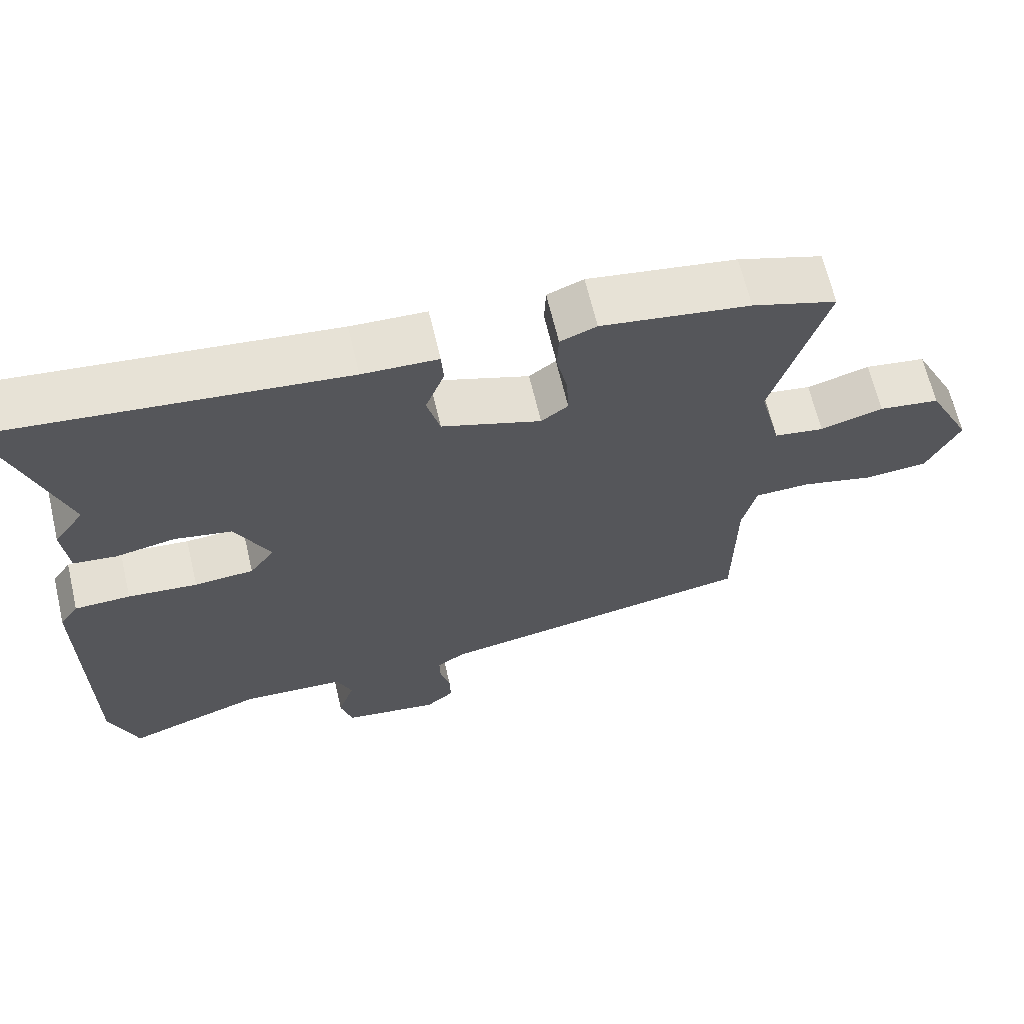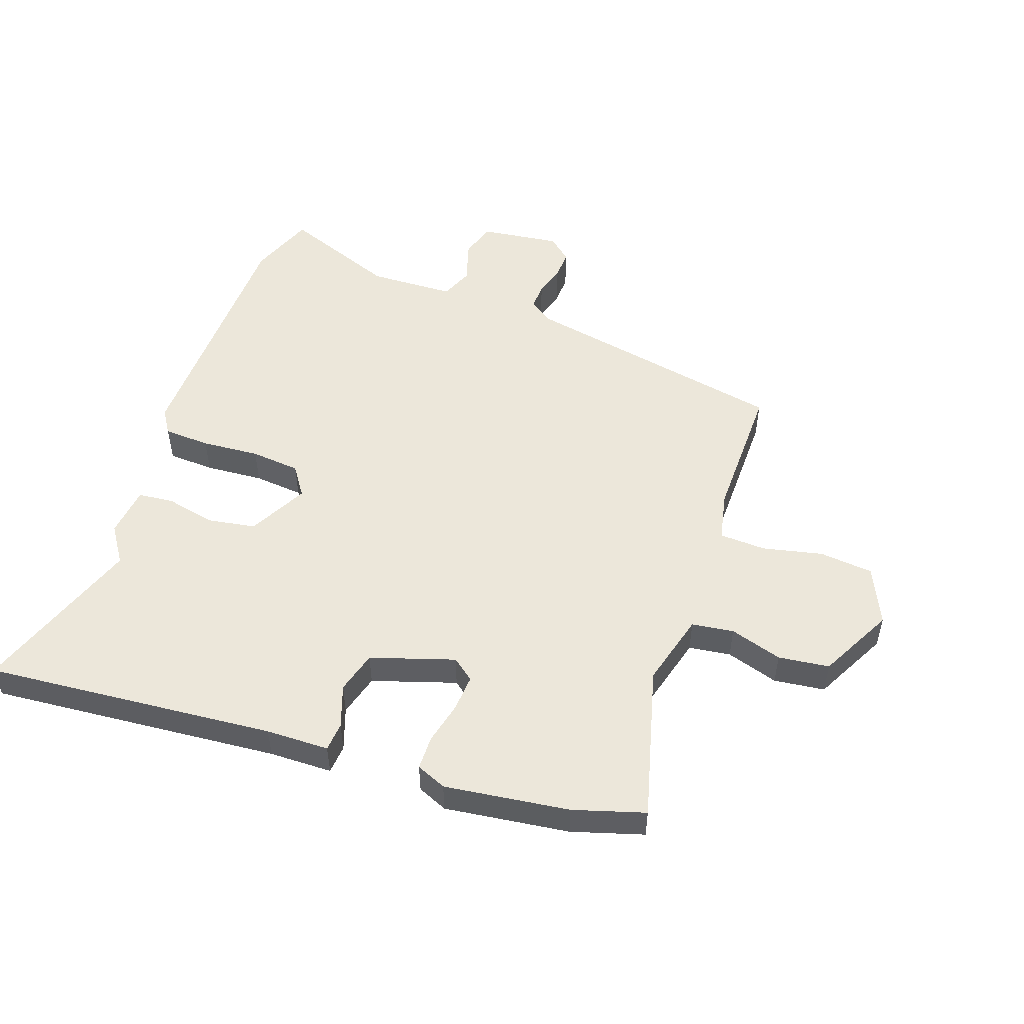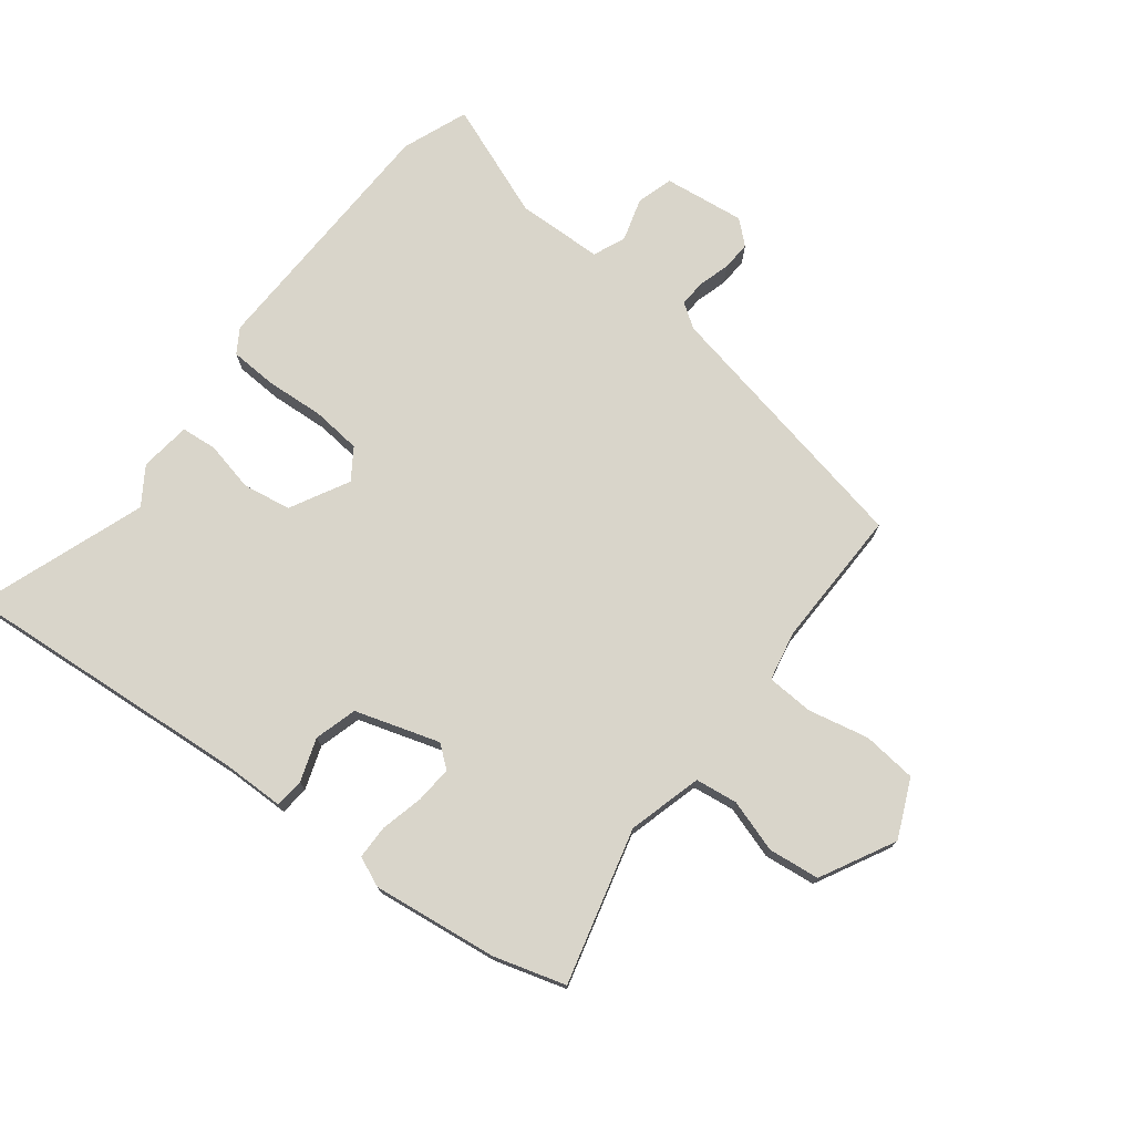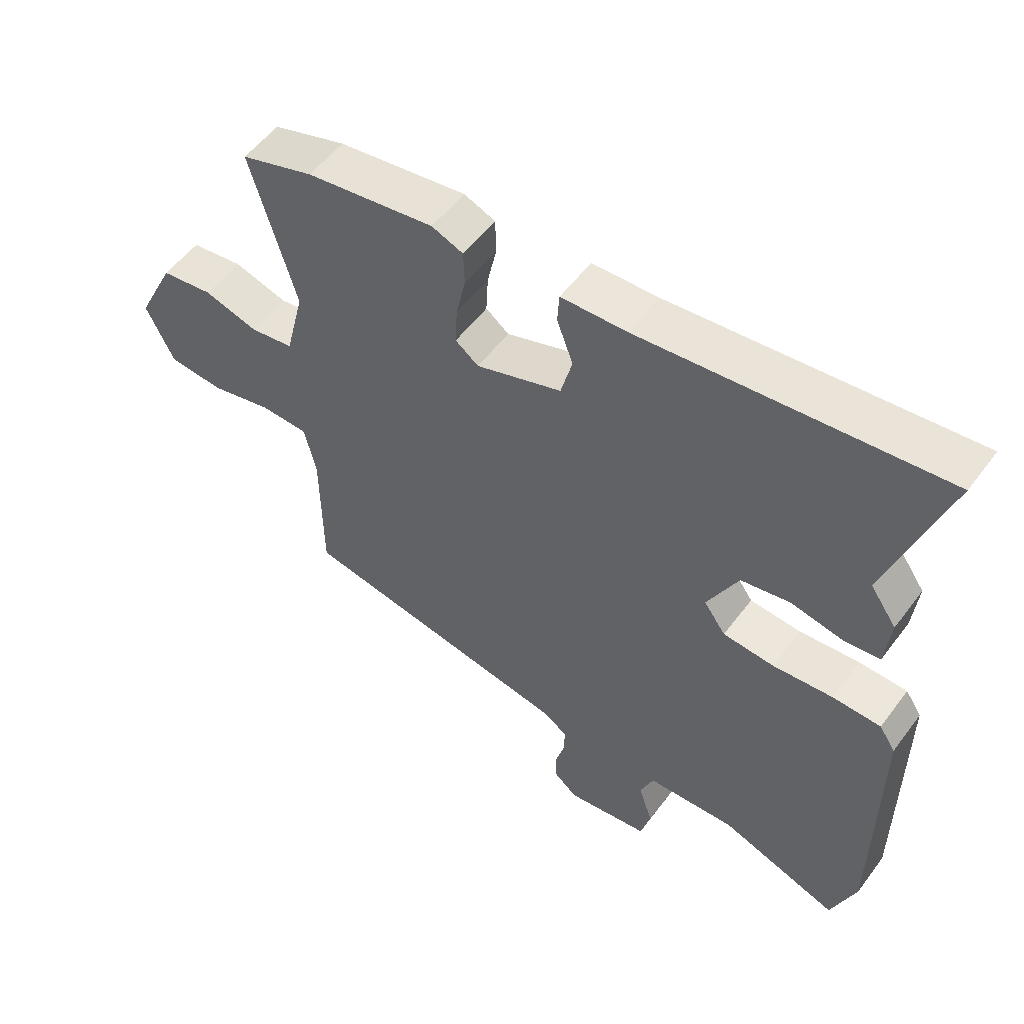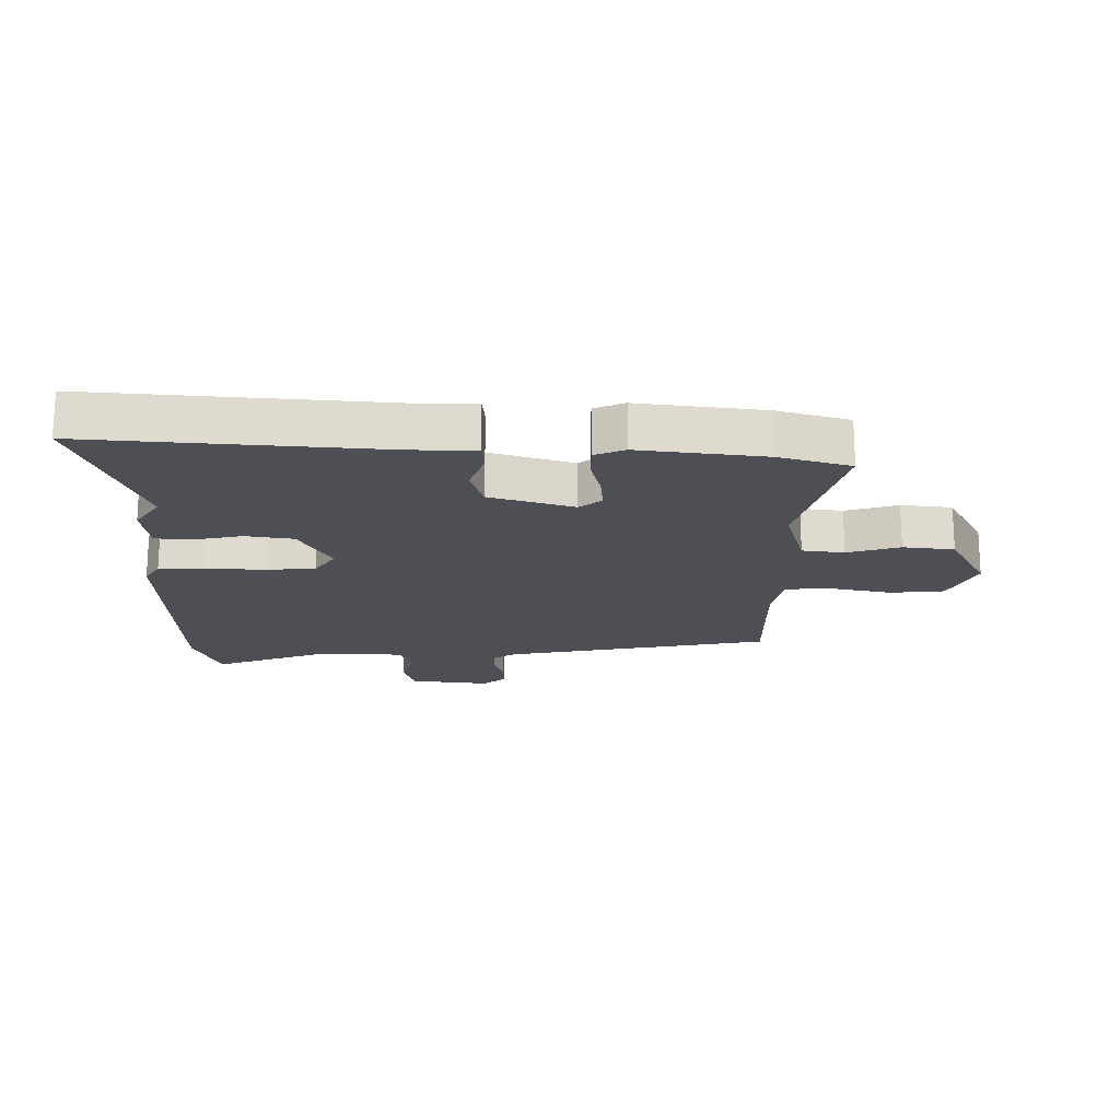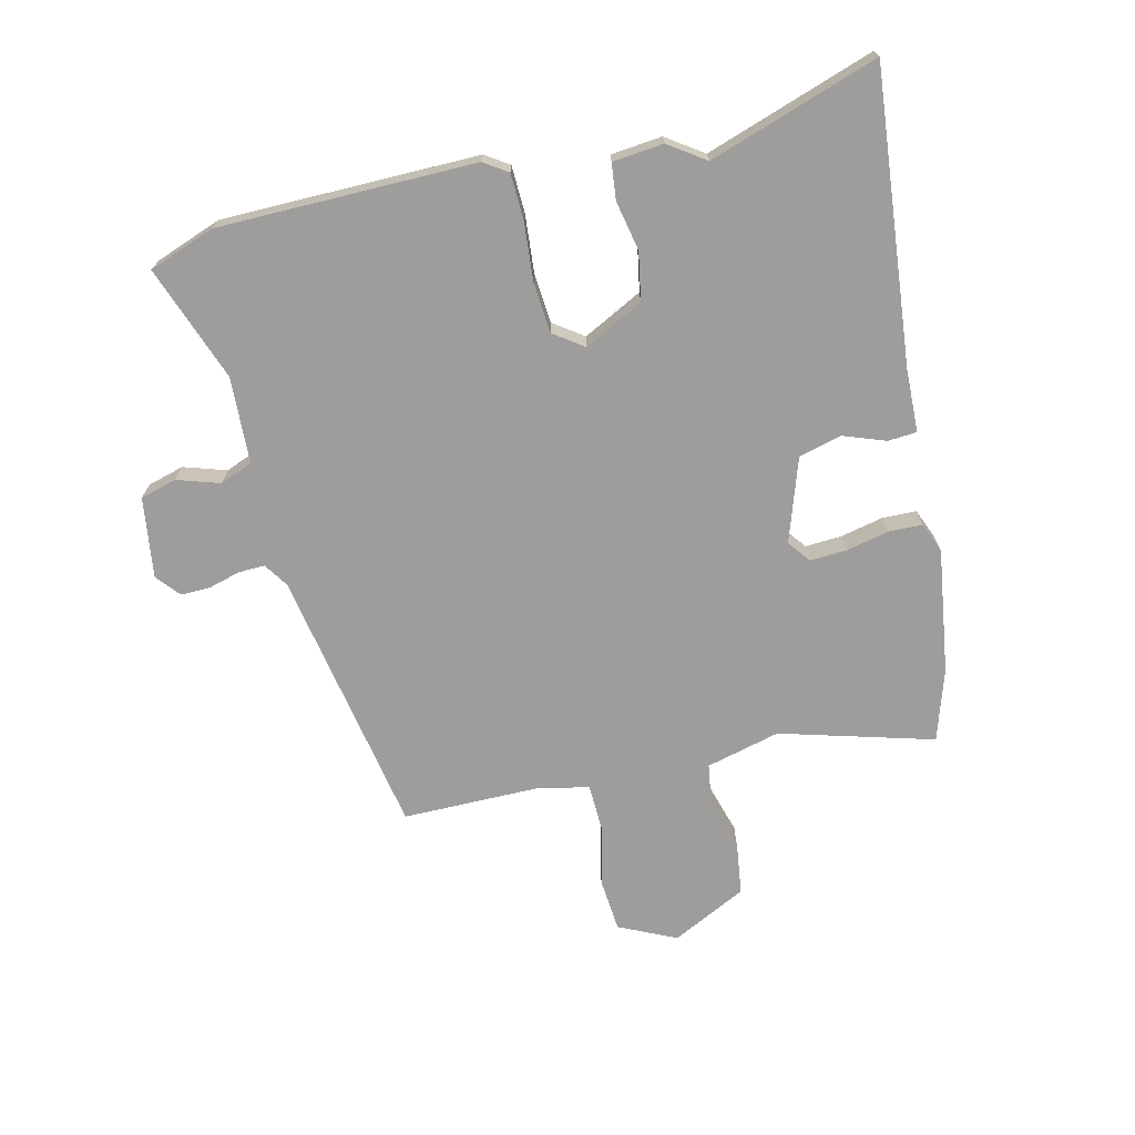
<metadata>
{"format":"obj","ext":"obj","renderer":"f3d","projection":"perspective","resolution":1024,"background":"white","views":[{"elev":65.6,"azim":-13.3,"up":"+Z"},{"elev":51.6,"azim":20.5,"up":"+Y"},{"elev":74.6,"azim":39.2,"up":"+Y"},{"elev":54.4,"azim":-143.9,"up":"+Z"},{"elev":-18.3,"azim":0.9,"up":"+Y"},{"elev":-70.5,"azim":-76.2,"up":"+Y"}]}
</metadata>
<code>
v -0.441 0.07 0.32
v -0.532 0.07 0.599
v -0.053 0.07 0.548
v 0.051 0.07 0.544
v 0.054 0.07 0.496
v 0.028 0.07 0.426
v 0.046 0.07 0.356
v 0.183 0.07 0.309
v 0.22 0.07 0.337
v 0.217 0.07 0.398
v 0.202 0.07 0.468
v 0.204 0.07 0.524
v 0.254 0.07 0.544
v 0.459 0.07 0.513
v 0.576 0.07 0.475
v 0.503 0.07 0.223
v 0.533 0.07 0.101
v 0.602 0.07 0.09
v 0.689 0.07 0.115
v 0.773 0.07 0.103
v 0.834 0.07 -0.021
v 0.789 0.07 -0.115
v 0.7 0.07 -0.122
v 0.601 0.07 -0.098
v 0.524 0.07 -0.1
v 0.505 0.07 -0.182
v 0.503 0.07 -0.411
v 0.06 0.07 -0.488
v 0.02 0.07 -0.514
v 0.021 0.07 -0.558
v 0.035 0.07 -0.61
v 0.036 0.07 -0.658
v -0.003 0.07 -0.691
v -0.136 0.07 -0.671
v -0.152 0.07 -0.611
v -0.129 0.07 -0.541
v -0.15 0.07 -0.487
v -0.292 0.07 -0.479
v -0.483 0.07 -0.547
v -0.522 0.07 -0.438
v -0.522 0.07 -0.015
v -0.496 0.07 0.024
v -0.419 0.07 0.026
v -0.323 0.07 0.017
v -0.241 0.07 0.023
v -0.206 0.07 0.072
v -0.255 0.07 0.17
v -0.334 0.07 0.185
v -0.416 0.07 0.169
v -0.475 0.07 0.176
v -0.483 0.07 0.26
v -0.441 0 0.32
v -0.532 0 0.599
v -0.053 0 0.548
v 0.051 0 0.544
v 0.054 0 0.496
v 0.028 0 0.426
v 0.046 0 0.356
v 0.183 0 0.309
v 0.22 0 0.337
v 0.217 0 0.398
v 0.202 0 0.468
v 0.204 0 0.524
v 0.254 0 0.544
v 0.459 0 0.513
v 0.576 0 0.475
v 0.503 0 0.223
v 0.533 0 0.101
v 0.602 0 0.09
v 0.689 0 0.115
v 0.773 0 0.103
v 0.834 0 -0.021
v 0.789 0 -0.115
v 0.7 0 -0.122
v 0.601 0 -0.098
v 0.524 0 -0.1
v 0.505 0 -0.182
v 0.503 0 -0.411
v 0.06 0 -0.488
v 0.02 0 -0.514
v 0.021 0 -0.558
v 0.035 0 -0.61
v 0.036 0 -0.658
v -0.003 0 -0.691
v -0.136 0 -0.671
v -0.152 0 -0.611
v -0.129 0 -0.541
v -0.15 0 -0.487
v -0.292 0 -0.479
v -0.483 0 -0.547
v -0.522 0 -0.438
v -0.522 0 -0.015
v -0.496 0 0.024
v -0.419 0 0.026
v -0.323 0 0.017
v -0.241 0 0.023
v -0.206 0 0.072
v -0.255 0 0.17
v -0.334 0 0.185
v -0.416 0 0.169
v -0.475 0 0.176
v -0.483 0 0.26
f 48 49 50 51
f 47 48 51 1
f 41 42 43 44
f 41 44 45
f 38 39 40 41
f 37 38 41 45
f 36 37 45 46
f 34 35 36
f 33 34 36
f 30 31 32 33
f 29 30 33 36
f 28 29 36 46
f 26 27 28 46
f 21 22 23 24
f 21 24 25
f 18 19 20 21
f 17 18 21 25
f 16 17 25 26
f 14 15 16
f 10 11 12 13
f 9 10 13 14
f 8 9 14 16
f 3 4 5 6
f 3 6 7
f 47 1 2 3
f 47 3 7
f 46 47 7 8
f 8 16 26 46
f 102 101 100 99
f 52 102 99 98
f 95 94 93 92
f 96 95 92
f 92 91 90 89
f 96 92 89 88
f 97 96 88 87
f 87 86 85
f 87 85 84
f 84 83 82 81
f 87 84 81 80
f 97 87 80 79
f 97 79 78 77
f 75 74 73 72
f 76 75 72
f 72 71 70 69
f 76 72 69 68
f 77 76 68 67
f 67 66 65
f 64 63 62 61
f 65 64 61 60
f 67 65 60 59
f 57 56 55 54
f 58 57 54
f 54 53 52 98
f 58 54 98
f 59 58 98 97
f 97 77 67 59
f 1 52 53 2
f 2 53 54 3
f 3 54 55 4
f 4 55 56 5
f 5 56 57 6
f 6 57 58 7
f 7 58 59 8
f 8 59 60 9
f 9 60 61 10
f 10 61 62 11
f 11 62 63 12
f 12 63 64 13
f 13 64 65 14
f 14 65 66 15
f 15 66 67 16
f 16 67 68 17
f 17 68 69 18
f 18 69 70 19
f 19 70 71 20
f 20 71 72 21
f 21 72 73 22
f 22 73 74 23
f 23 74 75 24
f 24 75 76 25
f 25 76 77 26
f 26 77 78 27
f 27 78 79 28
f 28 79 80 29
f 29 80 81 30
f 30 81 82 31
f 31 82 83 32
f 32 83 84 33
f 33 84 85 34
f 34 85 86 35
f 35 86 87 36
f 36 87 88 37
f 37 88 89 38
f 38 89 90 39
f 39 90 91 40
f 40 91 92 41
f 41 92 93 42
f 42 93 94 43
f 43 94 95 44
f 44 95 96 45
f 45 96 97 46
f 46 97 98 47
f 47 98 99 48
f 48 99 100 49
f 49 100 101 50
f 50 101 102 51
f 51 102 52 1

</code>
